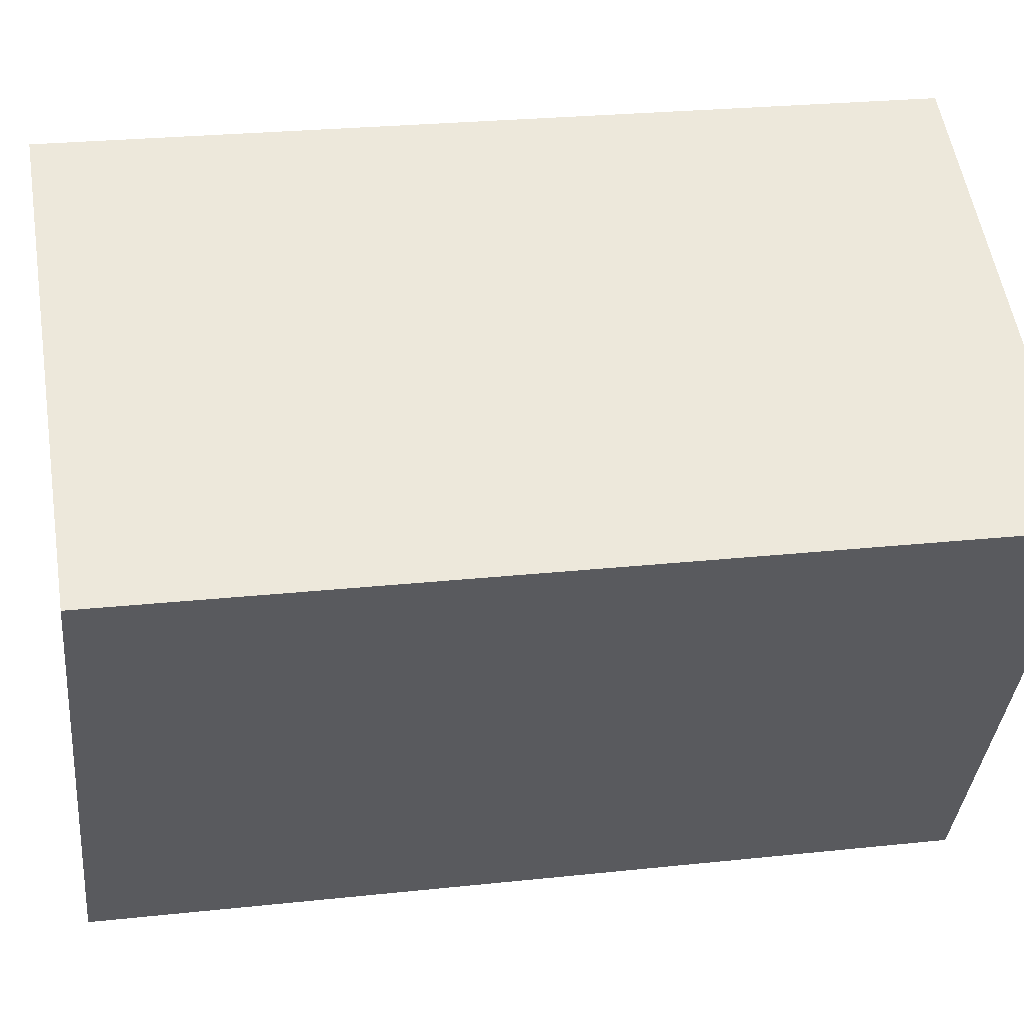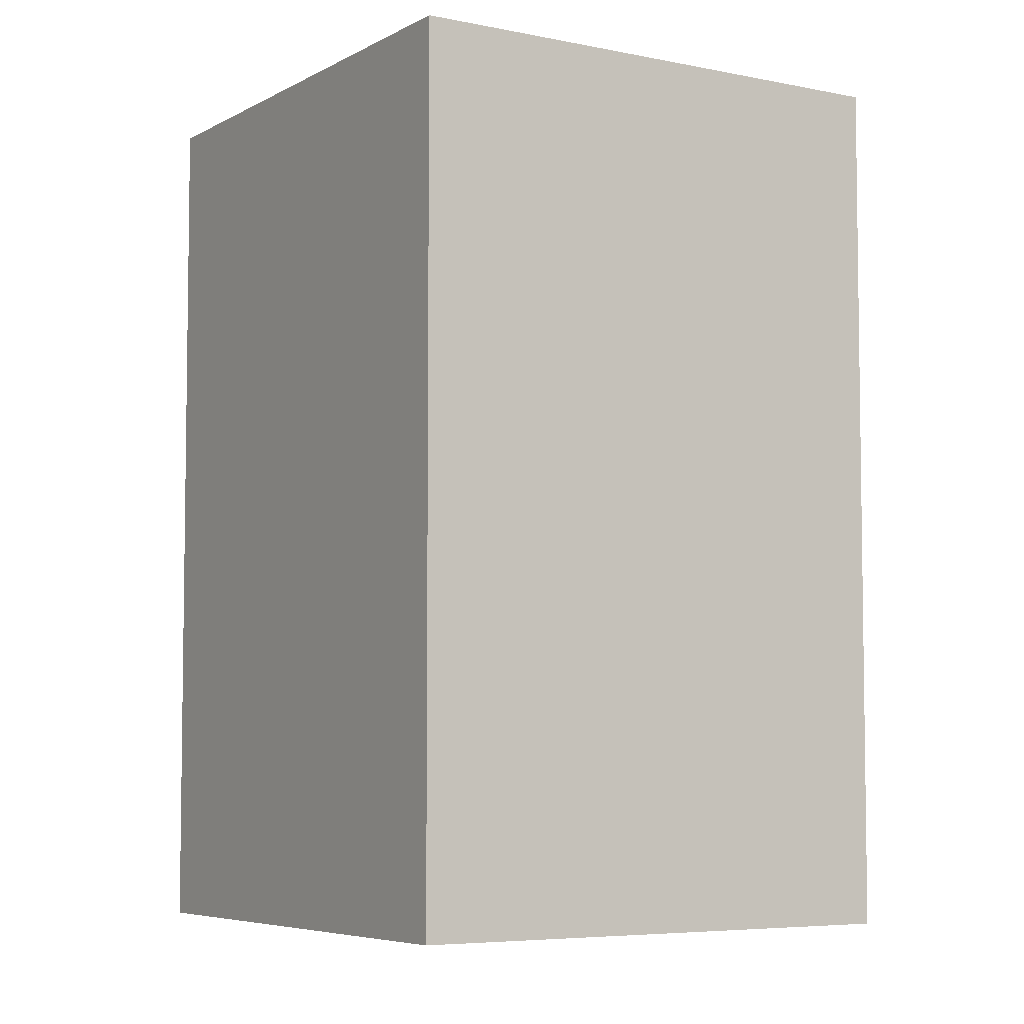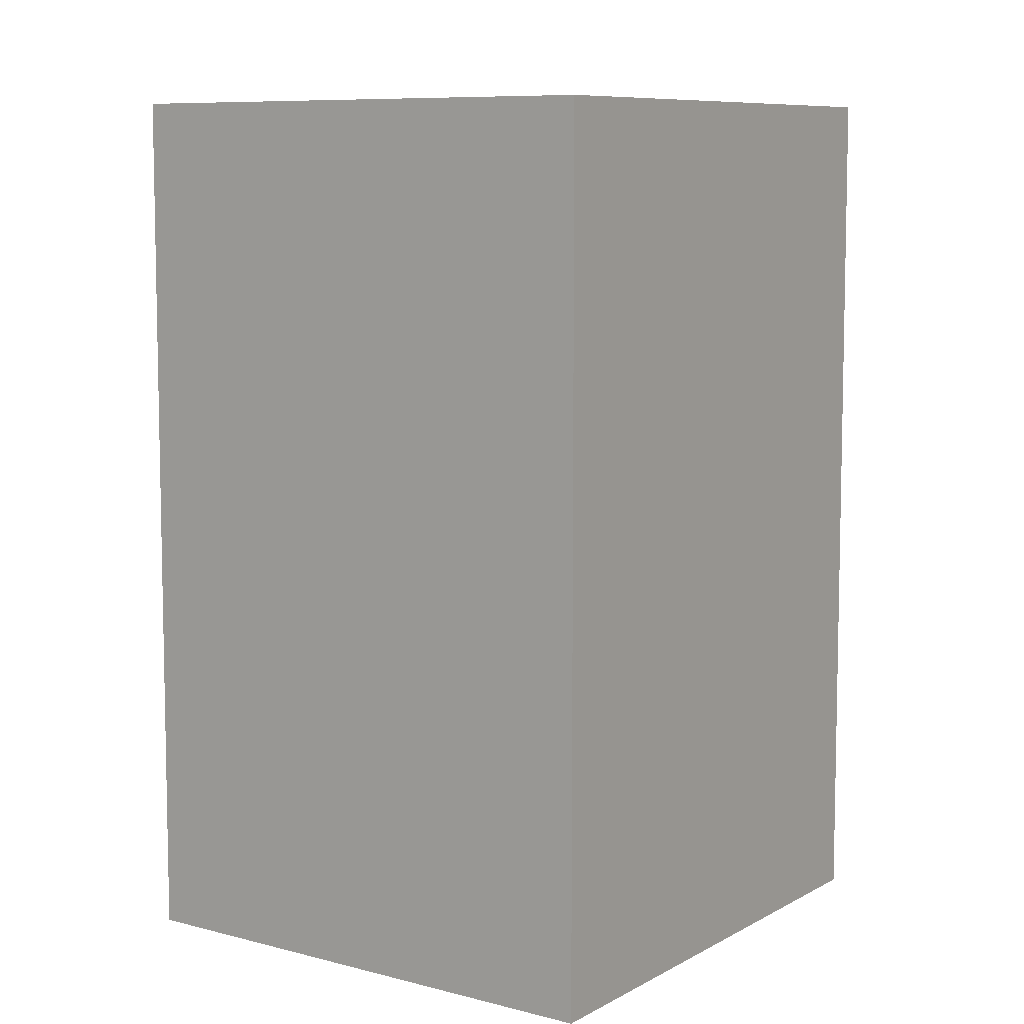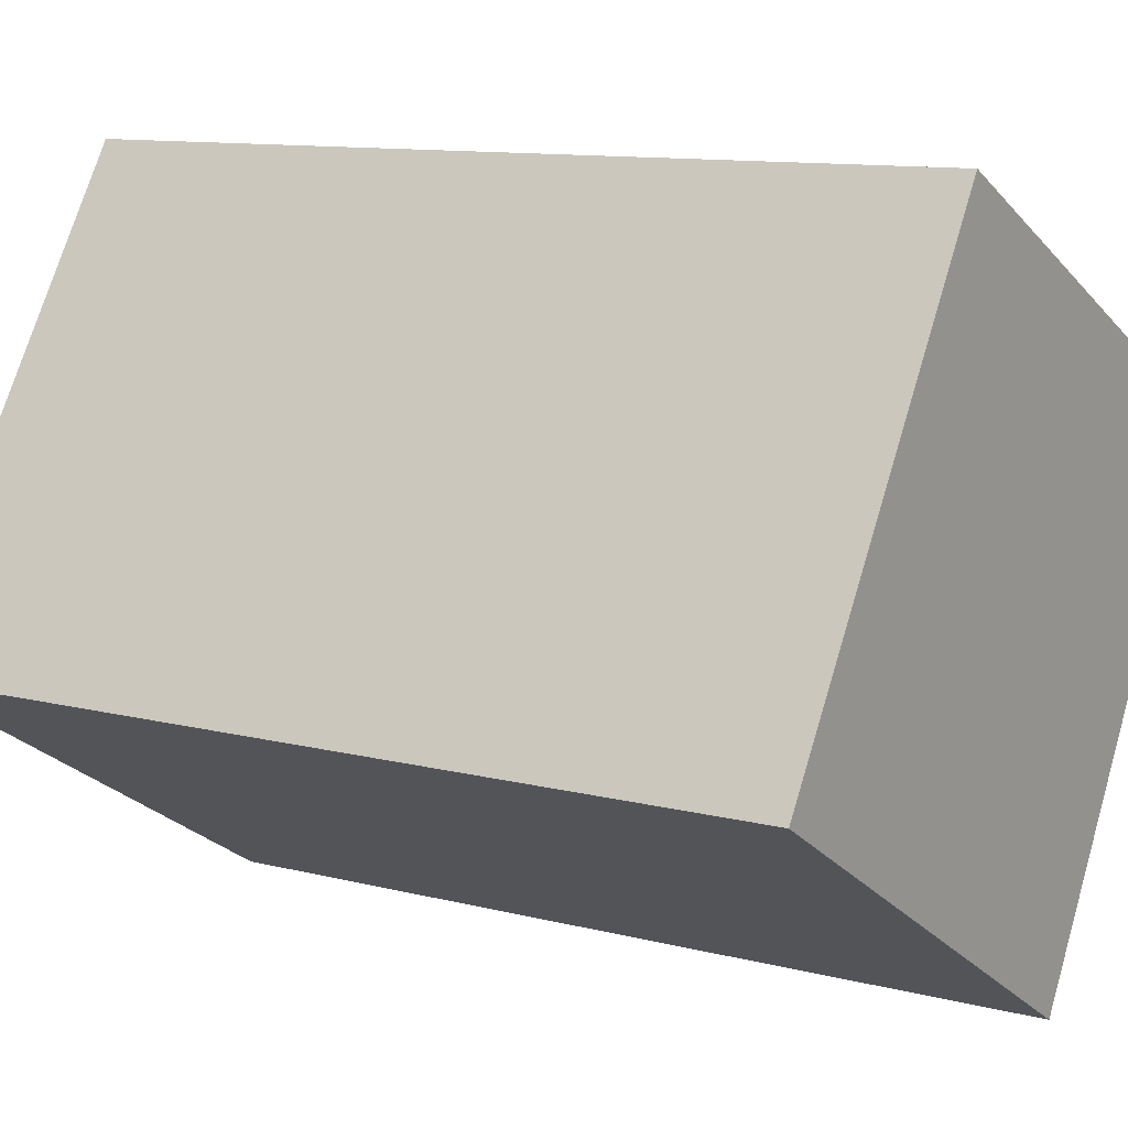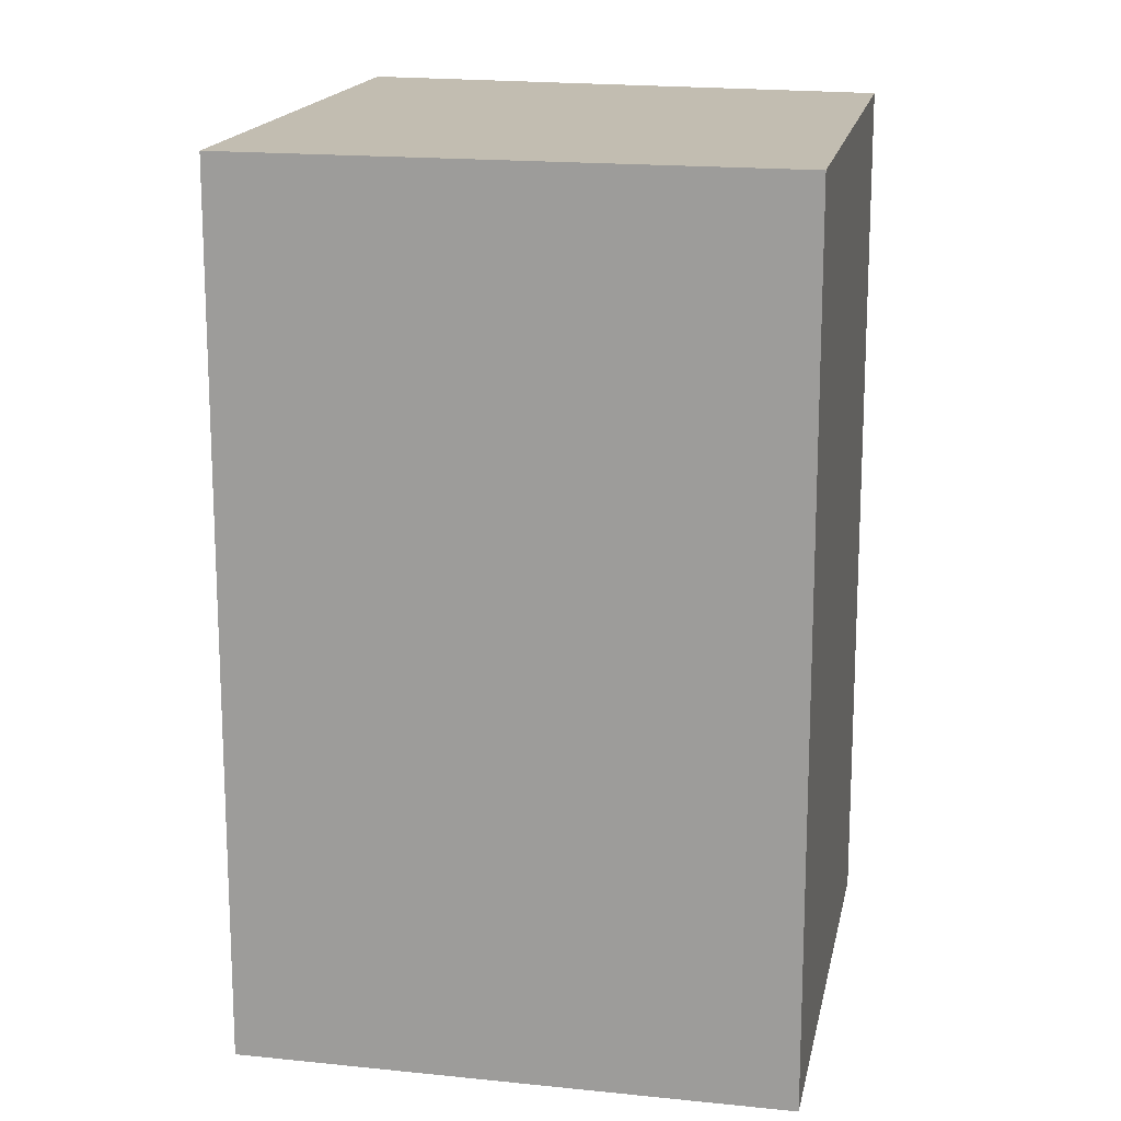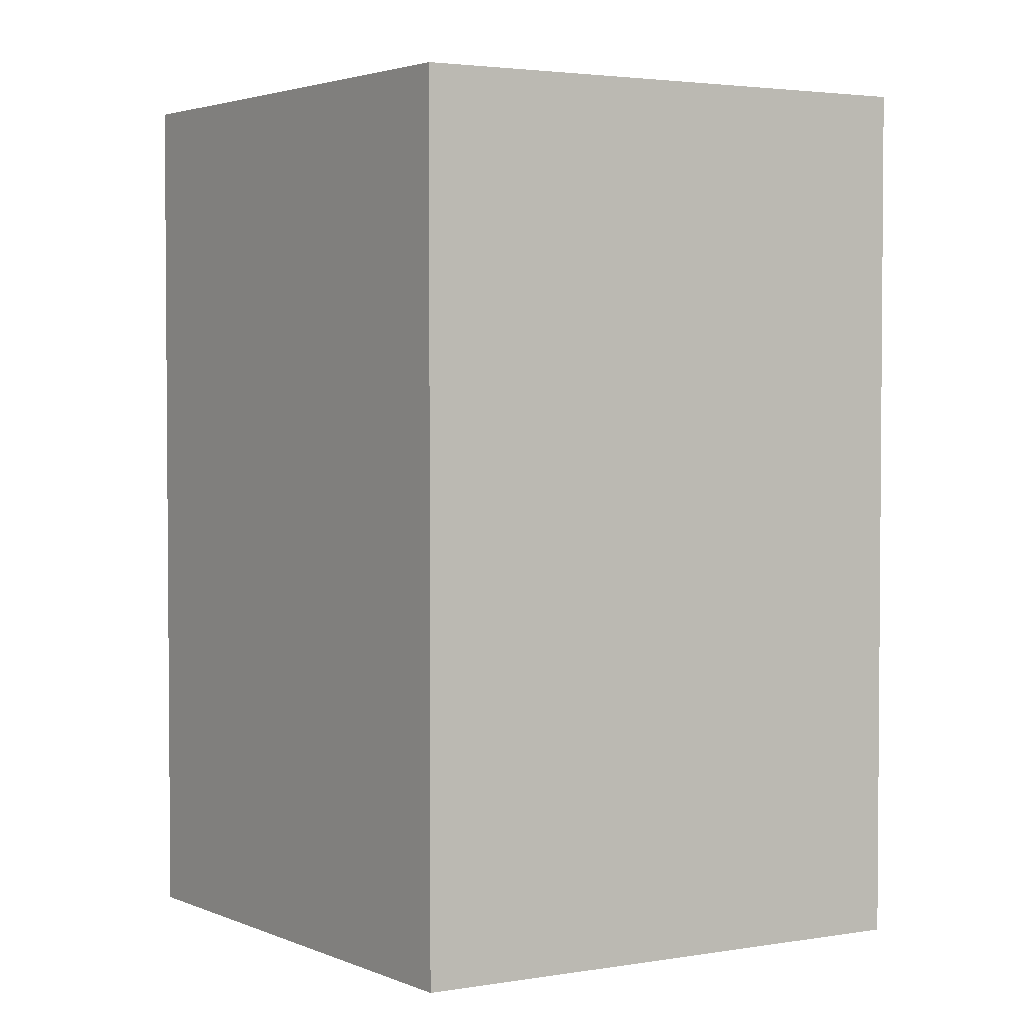
<metadata>
{"format":"obj","ext":"obj","renderer":"f3d","projection":"perspective","resolution":1024,"background":"white","views":[{"elev":24.9,"azim":80.0,"up":"+Z"},{"elev":-5.7,"azim":-90.9,"up":"+Y"},{"elev":8.1,"azim":64.2,"up":"+Y"},{"elev":10.8,"azim":-57.0,"up":"+Z"},{"elev":16.9,"azim":-137.1,"up":"+Y"},{"elev":2.9,"azim":-3.1,"up":"+Y"}]}
</metadata>
<code>
v  1.327 4.093 2.112
v  2.202 4.093 -1.319
v  0 4.093 2.506e-16
v  3.563 4.093 0.964
v  0 0 0
v  1.327 -1.293e-16 2.112
v  3.563 -5.903e-17 0.964
v  2.202 8.077e-17 -1.319
g defaultobject
f 1 2 3
f 2 1 4
f 5 1 3
f 1 5 6
f 6 4 1
f 4 6 7
f 7 2 4
f 2 7 8
f 8 3 2
f 3 8 5
f 8 6 5
f 6 8 7

</code>
